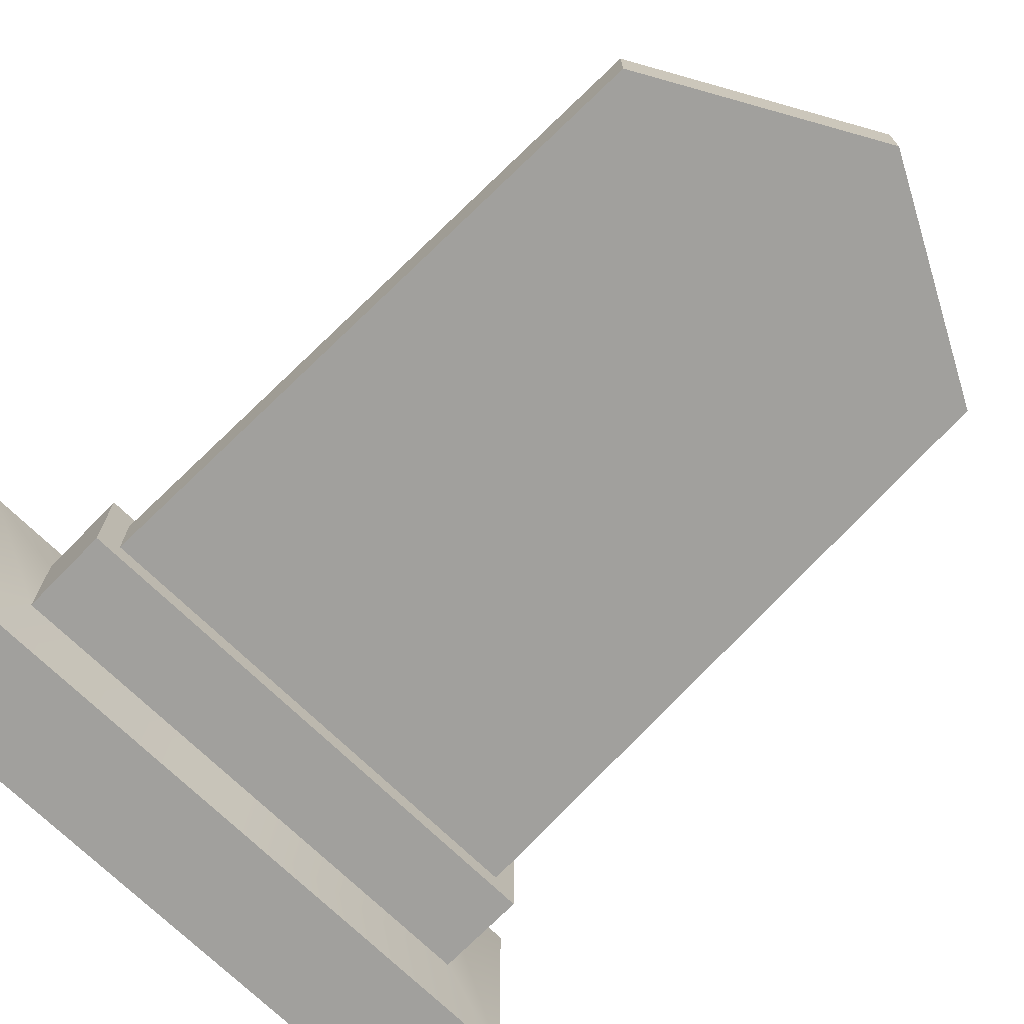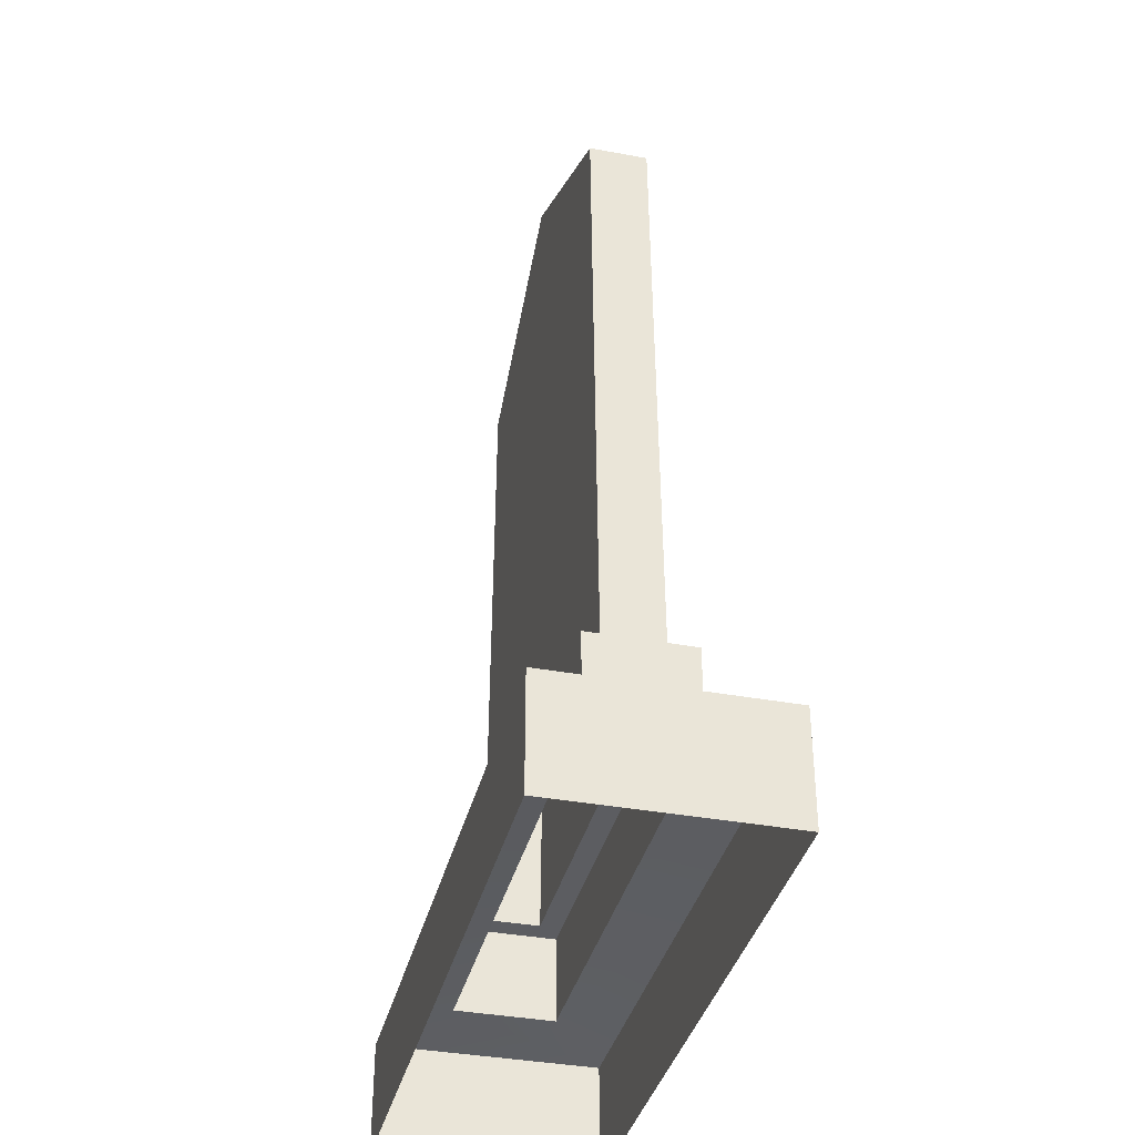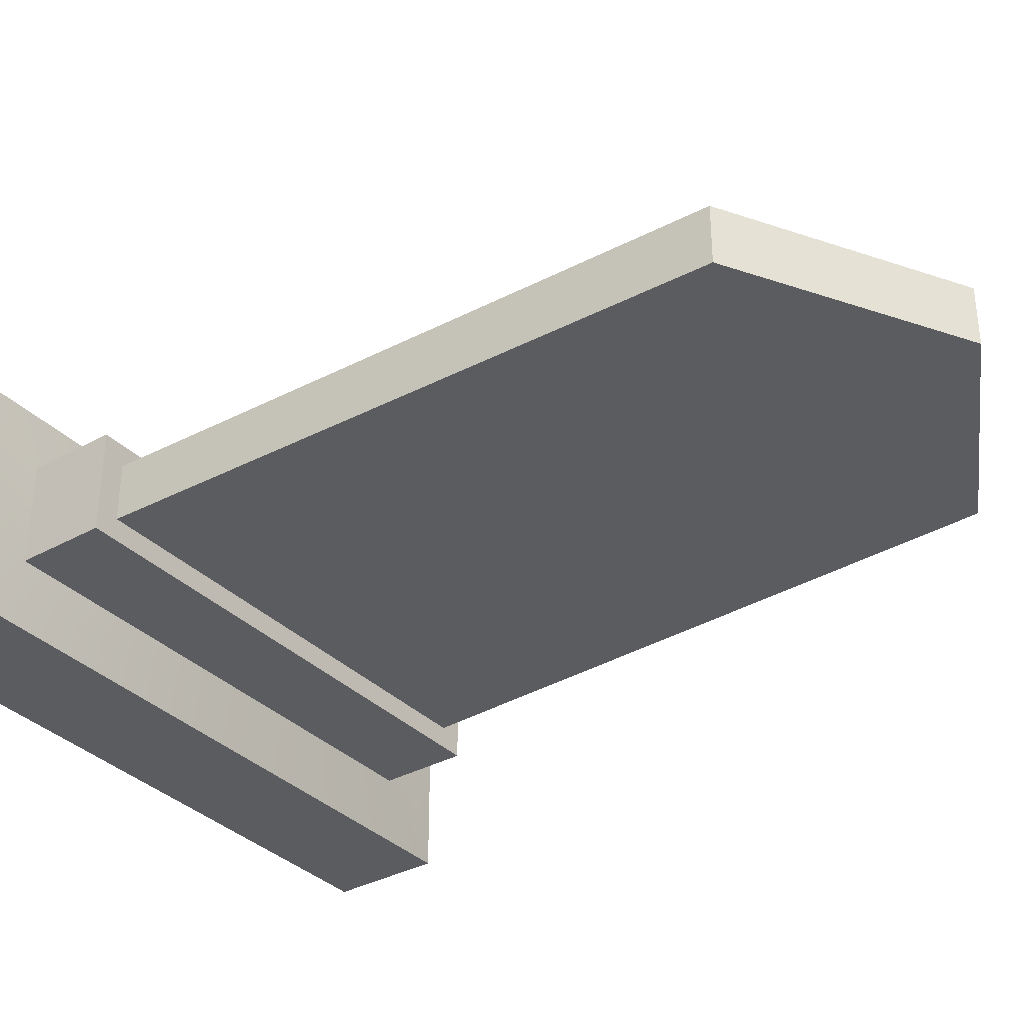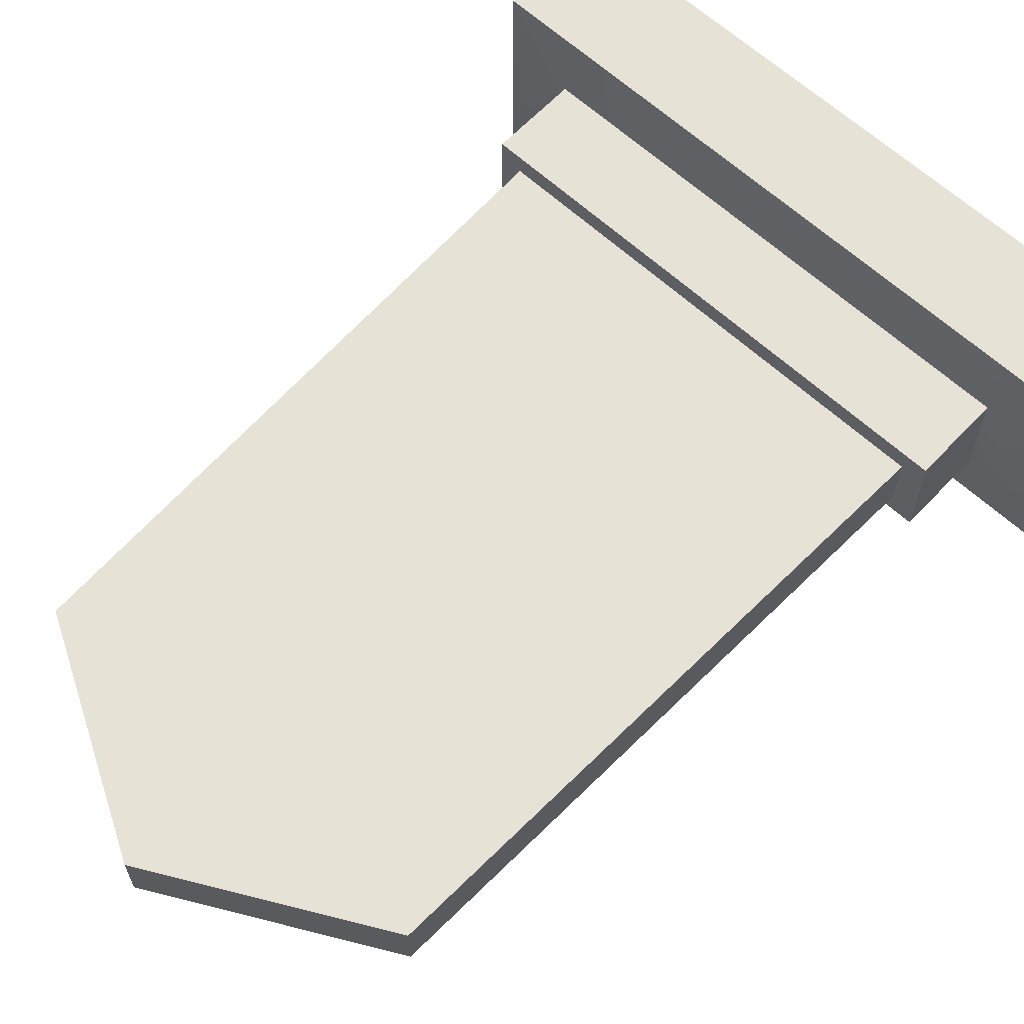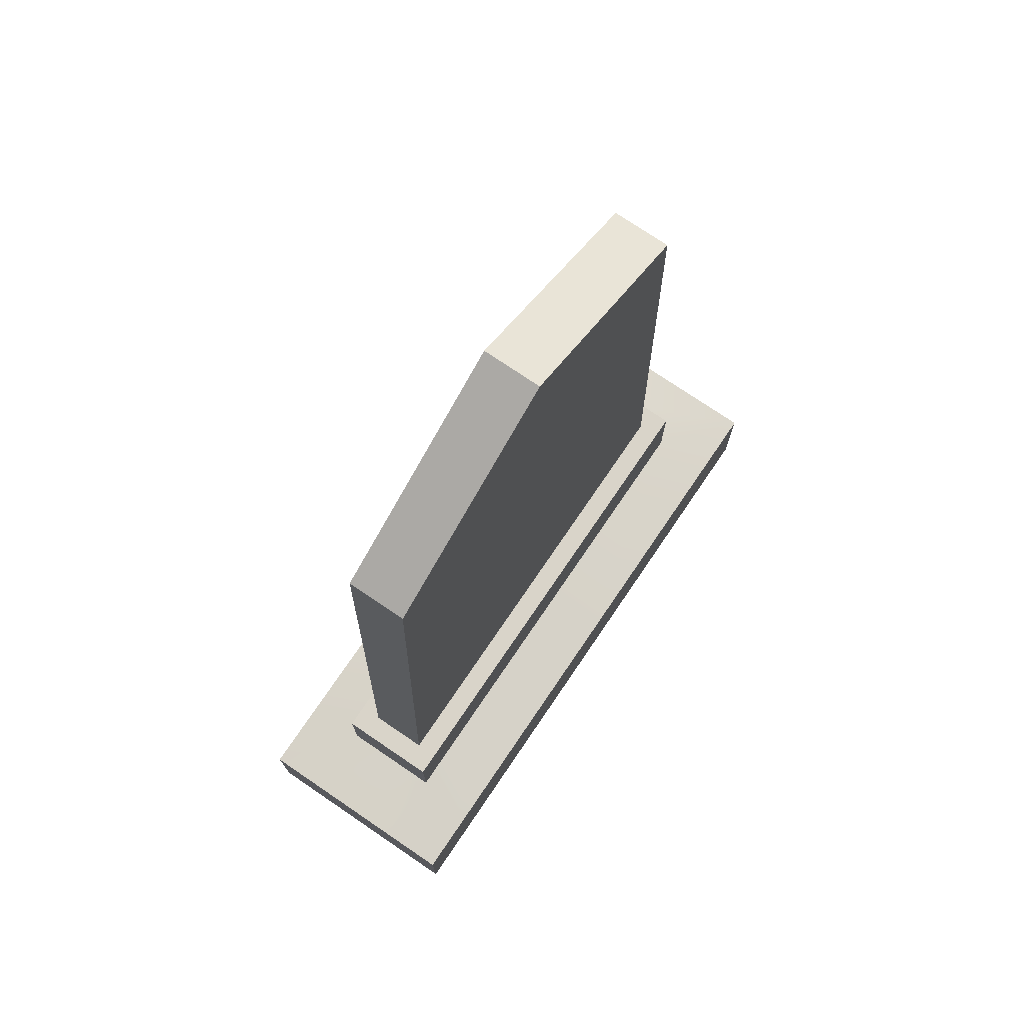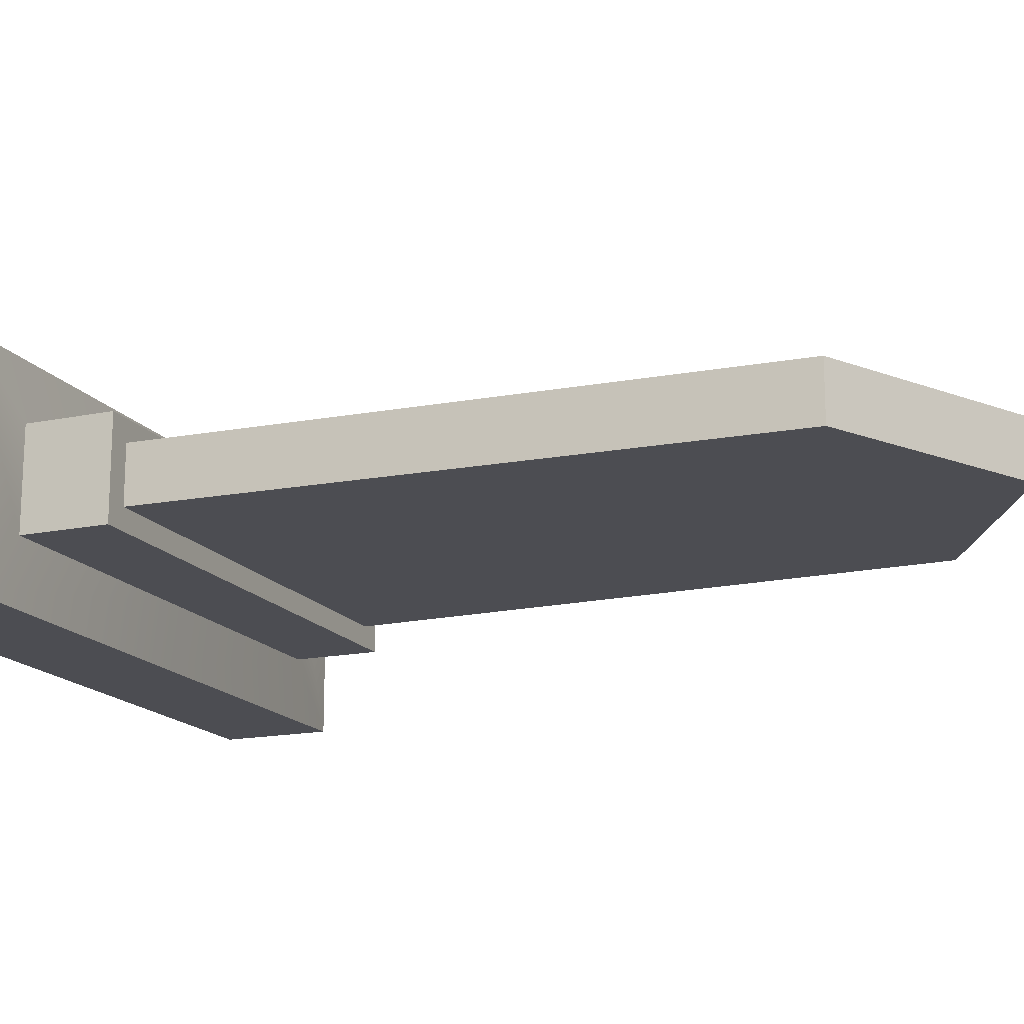
<metadata>
{"format":"obj","ext":"obj","renderer":"f3d","projection":"perspective","resolution":1024,"background":"white","views":[{"elev":-71.6,"azim":135.7,"up":"+Z"},{"elev":-37.0,"azim":-103.5,"up":"+Y"},{"elev":-34.3,"azim":126.8,"up":"+Z"},{"elev":62.9,"azim":-136.9,"up":"+Z"},{"elev":74.9,"azim":-55.8,"up":"+Y"},{"elev":-16.3,"azim":112.9,"up":"+Z"}]}
</metadata>
<code>
g Tombstone07
v -0.5731 0.5103 0.07024
v -0.5235 2.014 0.07024
v -0.5731 0.5103 -0.07024
v -0.5235 2.014 -0.07024
v 0.5731 0.5103 0.07024
v 0.5235 2.014 0.07024
v 0.5731 0.5103 -0.07024
v 0.5235 2.014 -0.07024
v -0.6295 0.5103 -0.1232
v -0.6295 0.5103 0.1232
v 0.6295 0.5103 -0.1232
v 0.6295 0.5103 0.1232
v -0.6295 0.2944 -0.1232
v -0.6295 0.2944 0.1232
v 0.6295 0.2944 -0.1232
v 0.6295 0.2944 0.1232
v 0 0.2944 0.1232
v 0 0.2944 -0.1232
v 0 0.5103 0.1232
v 0 0.5103 -0.1232
v 0 2.3 0.07024
v 0 0.5103 0.07024
v 0 2.3 -0.07024
v 0 0.5103 -0.07024
v -0.8139 0 -0.274
v -0.8139 0 0.274
v 0.8139 0 -0.274
v 0.8139 0 0.274
v 0 0 0.274
v 0 0 -0.274
v -0.8139 0.2757 -0.274
v 0 0.2757 -0.274
v -0.8139 0.2757 0.274
v 0 0.2757 0.274
v 0.8139 0.2757 0.274
v 0.8139 0.2757 -0.274
v -0.5731 0.5103 -0.07024
v -0.5731 0.5103 -0.07024
v -0.5731 0.5103 0.07024
v -0.5731 0.5103 0.07024
v -0.5235 2.014 0.07024
v -0.5235 2.014 0.07024
v -0.5235 2.014 -0.07024
v -0.5235 2.014 -0.07024
v 0.5731 0.5103 0.07024
v 0.5731 0.5103 0.07024
v 0.5731 0.5103 -0.07024
v 0.5731 0.5103 -0.07024
v 0.5235 2.014 -0.07024
v 0.5235 2.014 -0.07024
v 0.5235 2.014 0.07024
v 0.5235 2.014 0.07024
v -0.6295 0.2944 0.1232
v -0.6295 0.2944 0.1232
v 0 0.2944 0.1232
v 0.6295 0.2944 -0.1232
v 0.6295 0.2944 -0.1232
v 0 0.2944 -0.1232
v -0.6295 0.5103 -0.1232
v -0.6295 0.5103 -0.1232
v -0.6295 0.5103 0.1232
v -0.6295 0.5103 0.1232
v 0 0.5103 0.1232
v 0.6295 0.5103 0.1232
v 0.6295 0.5103 0.1232
v 0.6295 0.5103 -0.1232
v 0.6295 0.5103 -0.1232
v 0 0.5103 -0.1232
v -0.6295 0.2944 -0.1232
v -0.6295 0.2944 -0.1232
v 0 2.3 0.07024
v 0 2.3 0.07024
v 0.6295 0.2944 0.1232
v 0.6295 0.2944 0.1232
v 0 0.5103 0.07024
v 0 2.3 -0.07024
v 0 2.3 -0.07024
v 0 0.5103 -0.07024
v 0.8139 0.2757 -0.274
v 0.8139 0.2757 -0.274
v 0.8139 0 -0.274
v -0.8139 0 -0.274
v -0.8139 0.2757 -0.274
v -0.8139 0.2757 -0.274
v -0.8139 0 0.274
v -0.8139 0.2757 0.274
v -0.8139 0.2757 0.274
v 0.8139 0 0.274
v 0.8139 0.2757 0.274
v 0.8139 0.2757 0.274
v 0 0.2757 -0.274
v 0 0.2757 0.274
f 75 39 62 63
f 47 45 64 66
f 11 65 73 57
f 22 71 42 40
f 19 10 53 55
f 61 59 69 54
f 68 67 56 58
f 39 37 60 62
f 76 43 41 72
f 49 51 46 48
f 78 47 66 20
f 24 77 50 7
f 5 52 71 22
f 45 75 63 64
f 8 23 21 6
f 38 44 77 24
f 1 2 4 3
f 12 19 55 74
f 9 68 58 70
f 37 78 20 60
f 84 91 30 25
f 87 31 82 26
f 34 33 85 29
f 90 34 29 28
f 91 79 81 30
f 36 35 88 27
f 15 16 89 80
f 18 15 80 32
f 16 17 92 89
f 17 14 86 92
f 14 13 83 86
f 13 18 32 83

</code>
